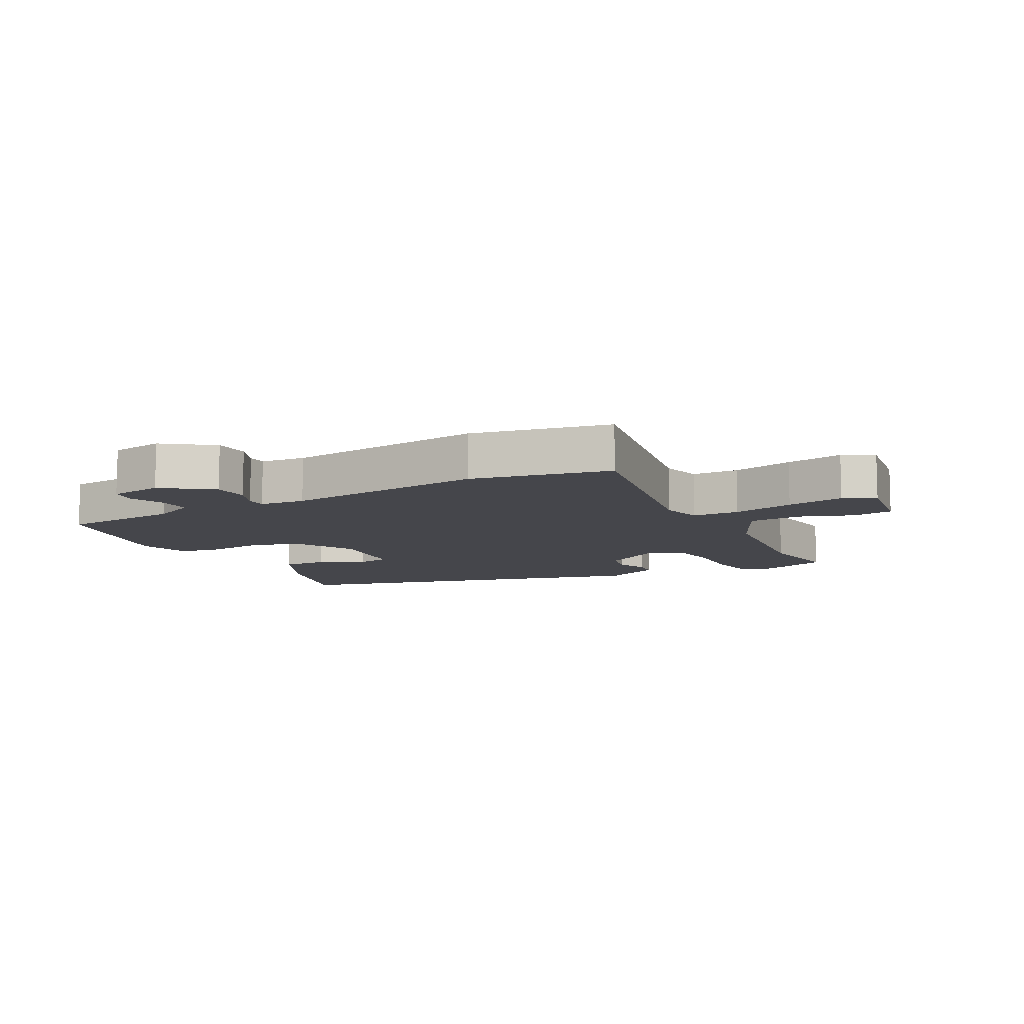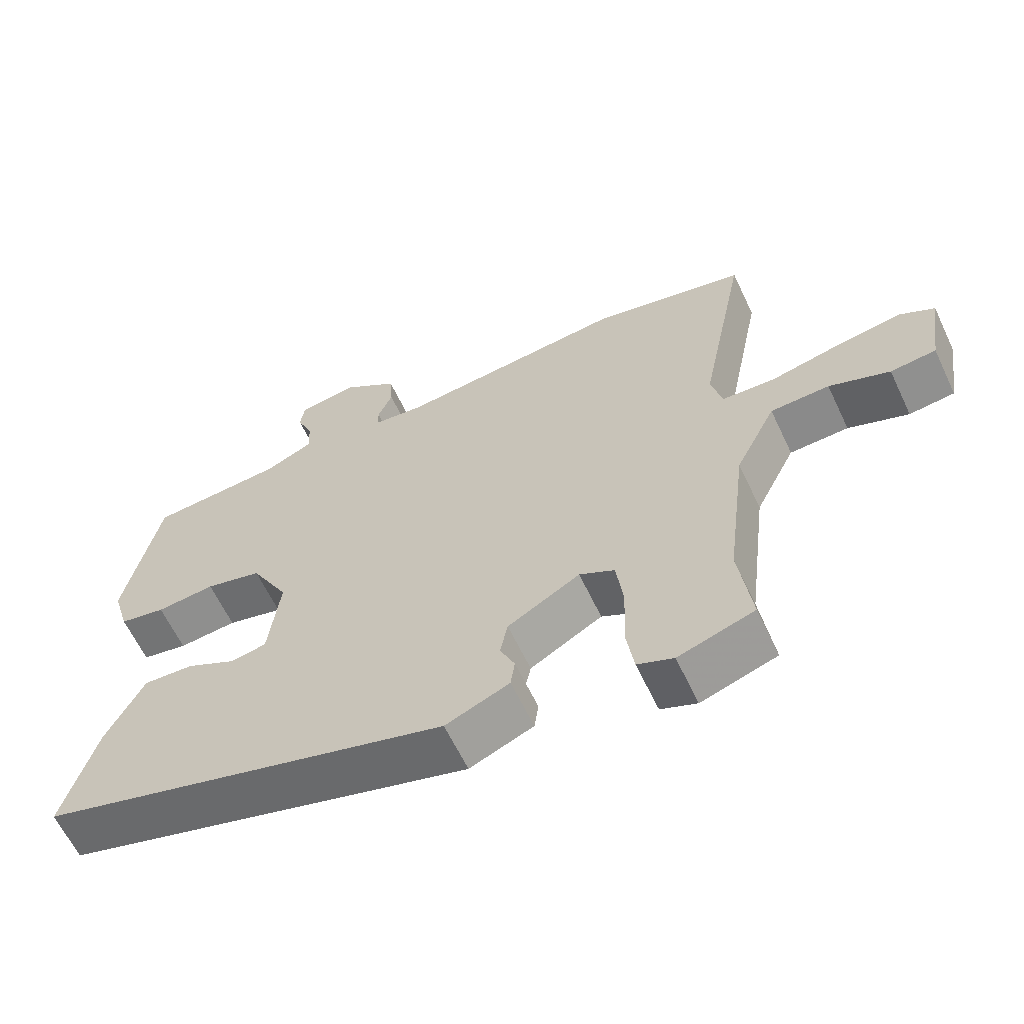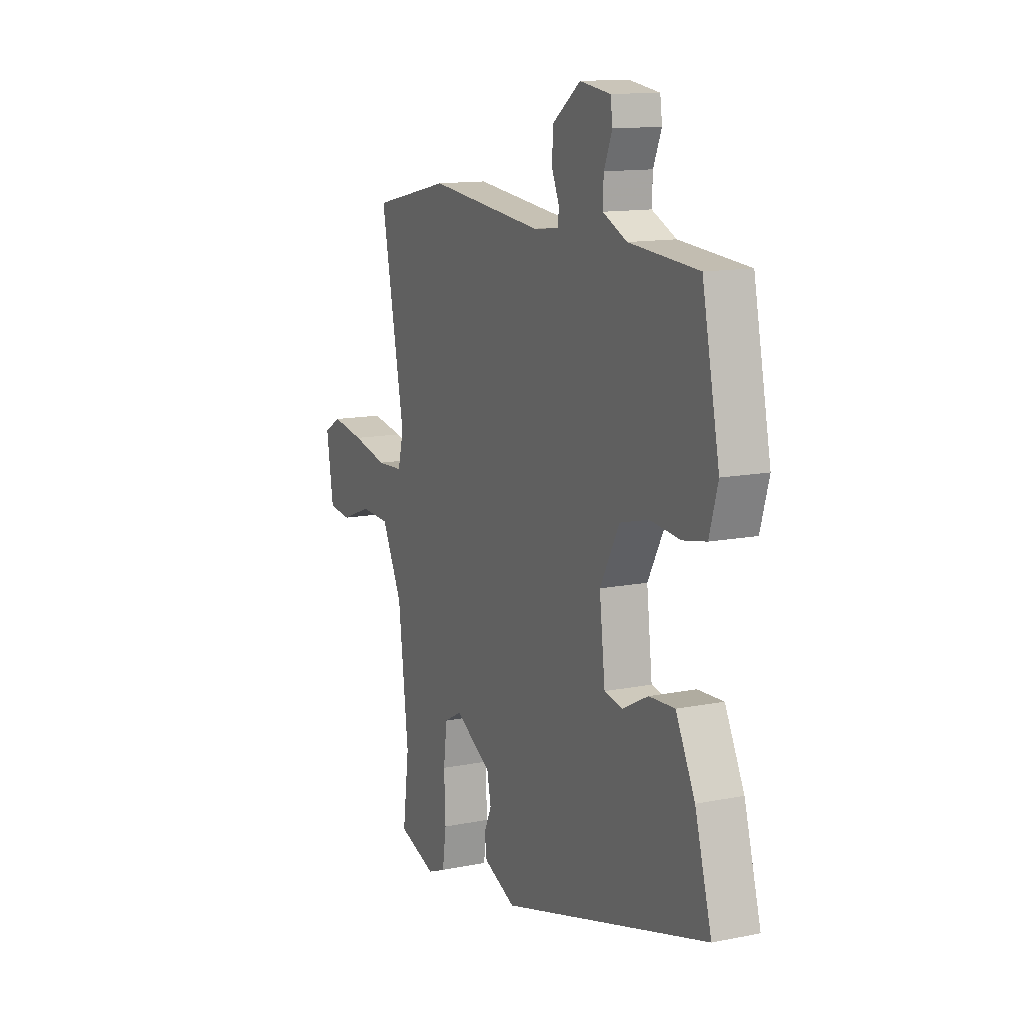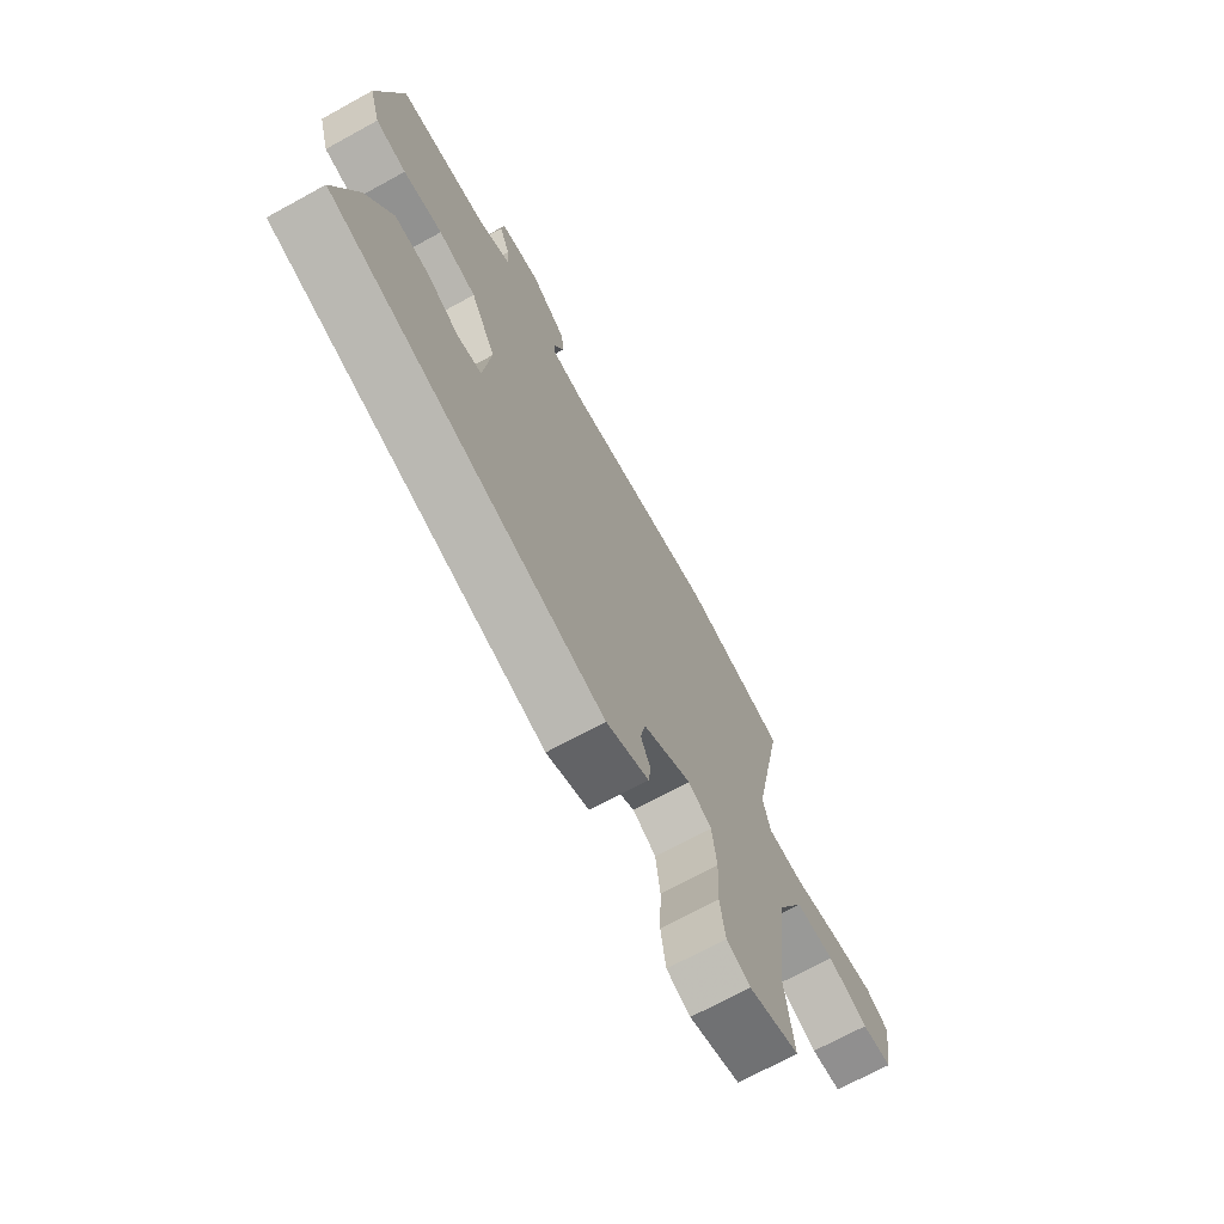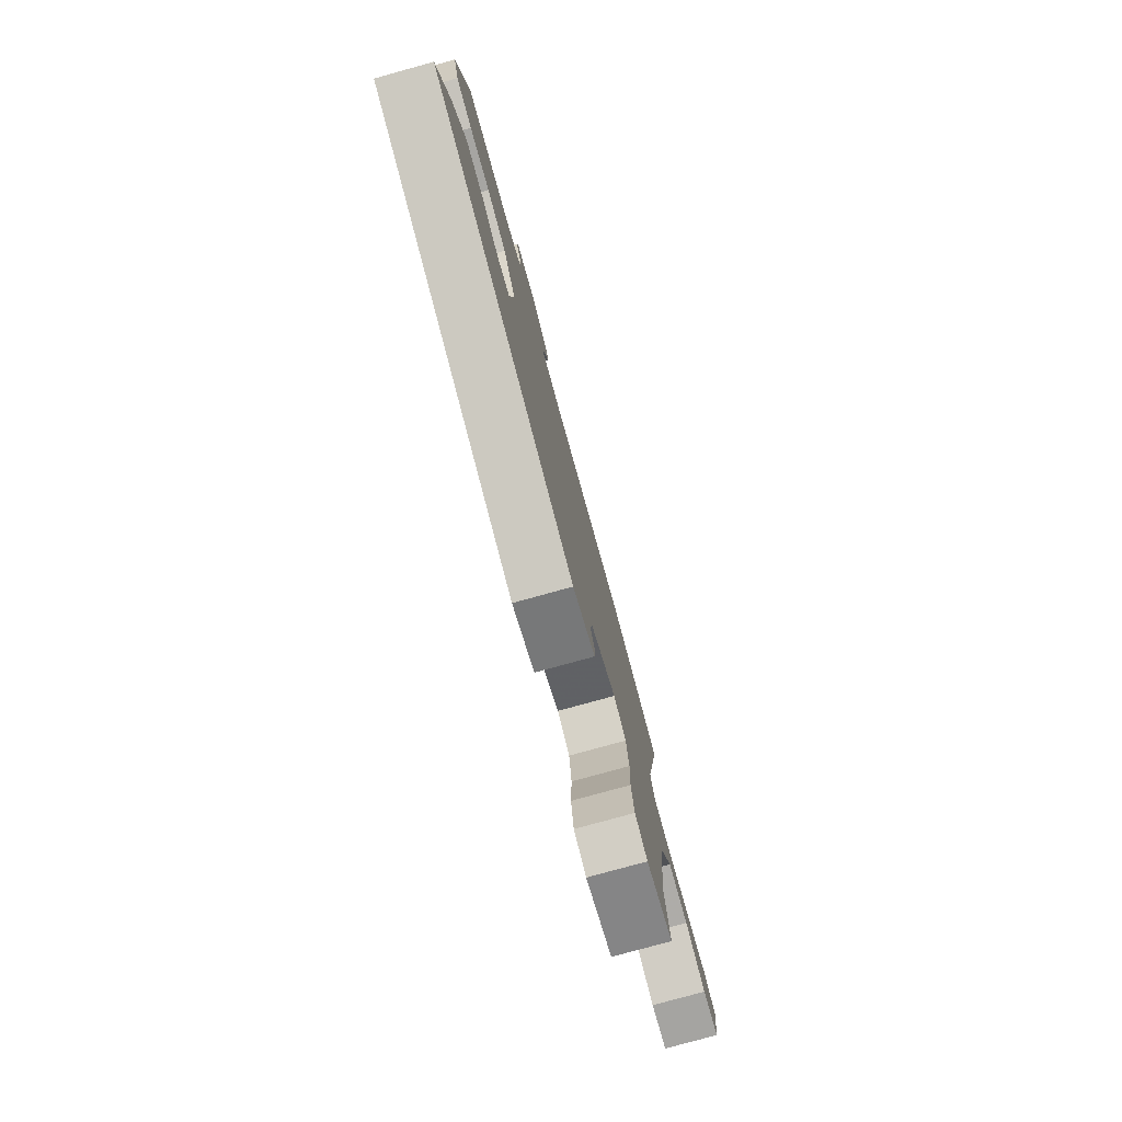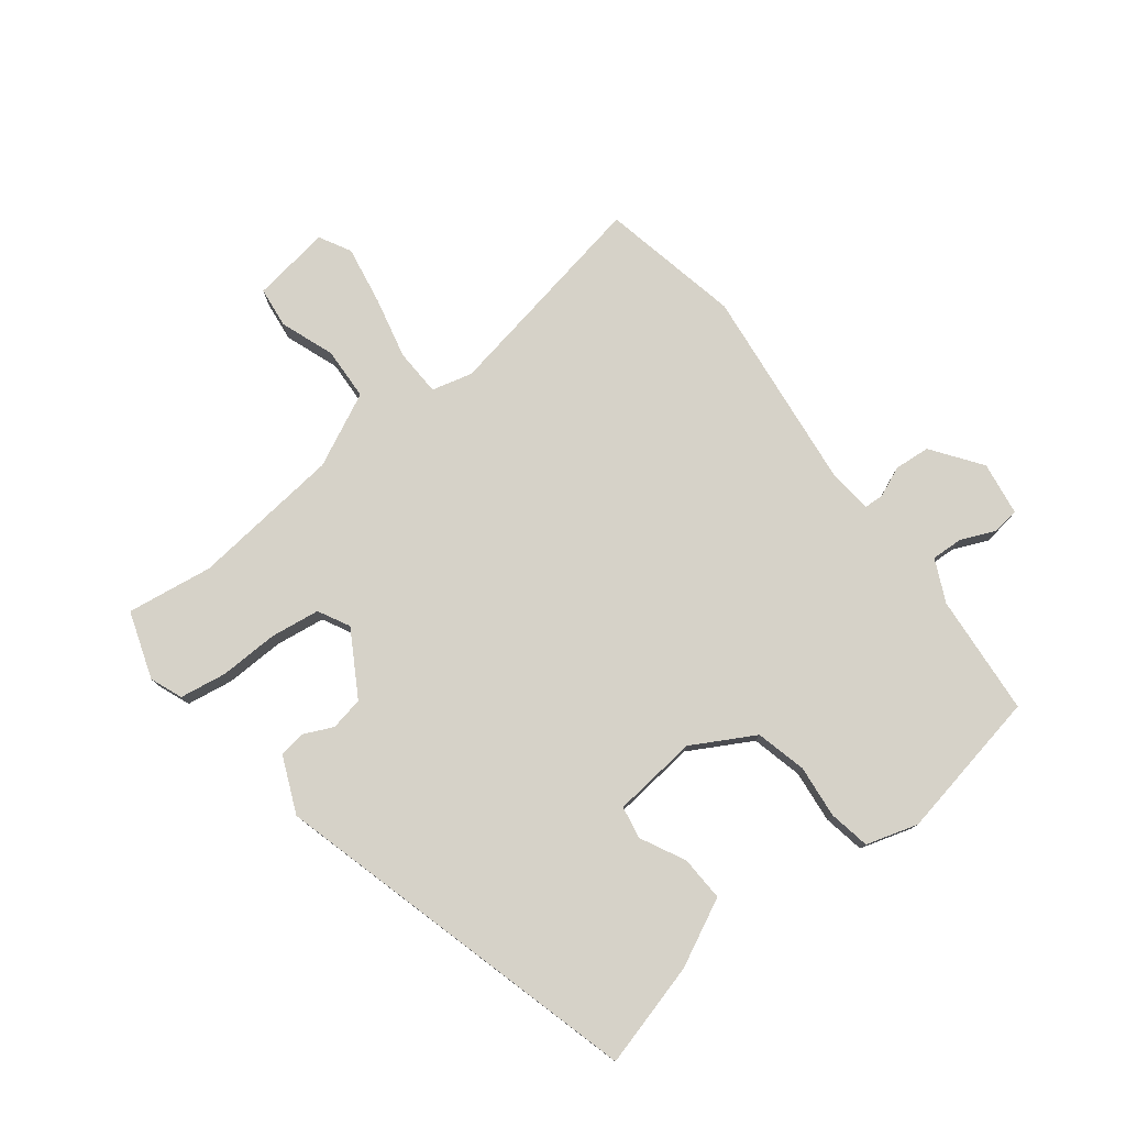
<metadata>
{"format":"obj","ext":"obj","renderer":"f3d","projection":"perspective","resolution":1024,"background":"white","views":[{"elev":-10.0,"azim":28.8,"up":"+Y"},{"elev":-62.5,"azim":25.3,"up":"+Z"},{"elev":13.0,"azim":-114.7,"up":"+Z"},{"elev":-70.5,"azim":-61.3,"up":"+Z"},{"elev":-78.9,"azim":-74.6,"up":"+Z"},{"elev":77.9,"azim":-127.0,"up":"+Y"}]}
</metadata>
<code>
v -0.501 0.07 -0.323
v -0.454 0.07 -0.158
v -0.4 0.07 -0.051
v -0.328 0.07 -0.055
v -0.257 0.07 -0.092
v -0.205 0.07 -0.083
v -0.189 0.07 0.053
v -0.243 0.07 0.153
v -0.324 0.07 0.174
v -0.408 0.07 0.166
v -0.474 0.07 0.179
v -0.498 0.07 0.262
v -0.449 0.07 0.5
v -0.256 0.07 0.514
v -0.188 0.07 0.545
v -0.19 0.07 0.596
v -0.213 0.07 0.651
v -0.207 0.07 0.693
v -0.121 0.07 0.705
v -0.043 0.07 0.647
v -0.039 0.07 0.59
v -0.06 0.07 0.542
v -0.059 0.07 0.511
v 0.014 0.07 0.503
v 0.338 0.07 0.536
v 0.56 0.07 0.487
v 0.492 0.07 0.143
v 0.508 0.07 0.078
v 0.583 0.07 0.074
v 0.683 0.07 0.096
v 0.776 0.07 0.111
v 0.826 0.07 0.083
v 0.806 0.07 -0.042
v 0.741 0.07 -0.049
v 0.655 0.07 -0.016
v 0.571 0.07 -0.019
v 0.513 0.07 -0.135
v 0.484 0.07 -0.375
v 0.502 0.07 -0.513
v 0.394 0.07 -0.548
v 0.343 0.07 -0.527
v 0.332 0.07 -0.452
v 0.336 0.07 -0.358
v 0.326 0.07 -0.279
v 0.276 0.07 -0.252
v 0.173 0.07 -0.311
v 0.162 0.07 -0.364
v 0.183 0.07 -0.411
v 0.177 0.07 -0.453
v 0.086 0.07 -0.491
v -0.501 0 -0.323
v -0.454 0 -0.158
v -0.4 0 -0.051
v -0.328 0 -0.055
v -0.257 0 -0.092
v -0.205 0 -0.083
v -0.189 0 0.053
v -0.243 0 0.153
v -0.324 0 0.174
v -0.408 0 0.166
v -0.474 0 0.179
v -0.498 0 0.262
v -0.449 0 0.5
v -0.256 0 0.514
v -0.188 0 0.545
v -0.19 0 0.596
v -0.213 0 0.651
v -0.207 0 0.693
v -0.121 0 0.705
v -0.043 0 0.647
v -0.039 0 0.59
v -0.06 0 0.542
v -0.059 0 0.511
v 0.014 0 0.503
v 0.338 0 0.536
v 0.56 0 0.487
v 0.492 0 0.143
v 0.508 0 0.078
v 0.583 0 0.074
v 0.683 0 0.096
v 0.776 0 0.111
v 0.826 0 0.083
v 0.806 0 -0.042
v 0.741 0 -0.049
v 0.655 0 -0.016
v 0.571 0 -0.019
v 0.513 0 -0.135
v 0.484 0 -0.375
v 0.502 0 -0.513
v 0.394 0 -0.548
v 0.343 0 -0.527
v 0.332 0 -0.452
v 0.336 0 -0.358
v 0.326 0 -0.279
v 0.276 0 -0.252
v 0.173 0 -0.311
v 0.162 0 -0.364
v 0.183 0 -0.411
v 0.177 0 -0.453
v 0.086 0 -0.491
f 47 48 49 50
f 46 47 50 1
f 45 46 1 2
f 40 41 42 43
f 38 39 40 43
f 37 38 43 44
f 36 37 44 45
f 32 33 34 35
f 32 35 36
f 29 30 31 32
f 29 32 36
f 28 29 36 45
f 24 25 26 27
f 23 24 27 28
f 19 20 21 22
f 19 22 23
f 16 17 18 19
f 15 16 19 23
f 14 15 23 28
f 9 10 11 12
f 8 9 12 13
f 2 3 4 5
f 2 5 6
f 45 2 6
f 28 45 6 7
f 8 13 14 28
f 7 8 28
f 100 99 98 97
f 51 100 97 96
f 52 51 96 95
f 93 92 91 90
f 93 90 89 88
f 94 93 88 87
f 95 94 87 86
f 85 84 83 82
f 86 85 82
f 82 81 80 79
f 86 82 79
f 95 86 79 78
f 77 76 75 74
f 78 77 74 73
f 72 71 70 69
f 73 72 69
f 69 68 67 66
f 73 69 66 65
f 78 73 65 64
f 62 61 60 59
f 63 62 59 58
f 55 54 53 52
f 56 55 52
f 56 52 95
f 57 56 95 78
f 78 64 63 58
f 78 58 57
f 1 51 52 2
f 2 52 53 3
f 3 53 54 4
f 4 54 55 5
f 5 55 56 6
f 6 56 57 7
f 7 57 58 8
f 8 58 59 9
f 9 59 60 10
f 10 60 61 11
f 11 61 62 12
f 12 62 63 13
f 13 63 64 14
f 14 64 65 15
f 15 65 66 16
f 16 66 67 17
f 17 67 68 18
f 18 68 69 19
f 19 69 70 20
f 20 70 71 21
f 21 71 72 22
f 22 72 73 23
f 23 73 74 24
f 24 74 75 25
f 25 75 76 26
f 26 76 77 27
f 27 77 78 28
f 28 78 79 29
f 29 79 80 30
f 30 80 81 31
f 31 81 82 32
f 32 82 83 33
f 33 83 84 34
f 34 84 85 35
f 35 85 86 36
f 36 86 87 37
f 37 87 88 38
f 38 88 89 39
f 39 89 90 40
f 40 90 91 41
f 41 91 92 42
f 42 92 93 43
f 43 93 94 44
f 44 94 95 45
f 45 95 96 46
f 46 96 97 47
f 47 97 98 48
f 48 98 99 49
f 49 99 100 50
f 50 100 51 1

</code>
